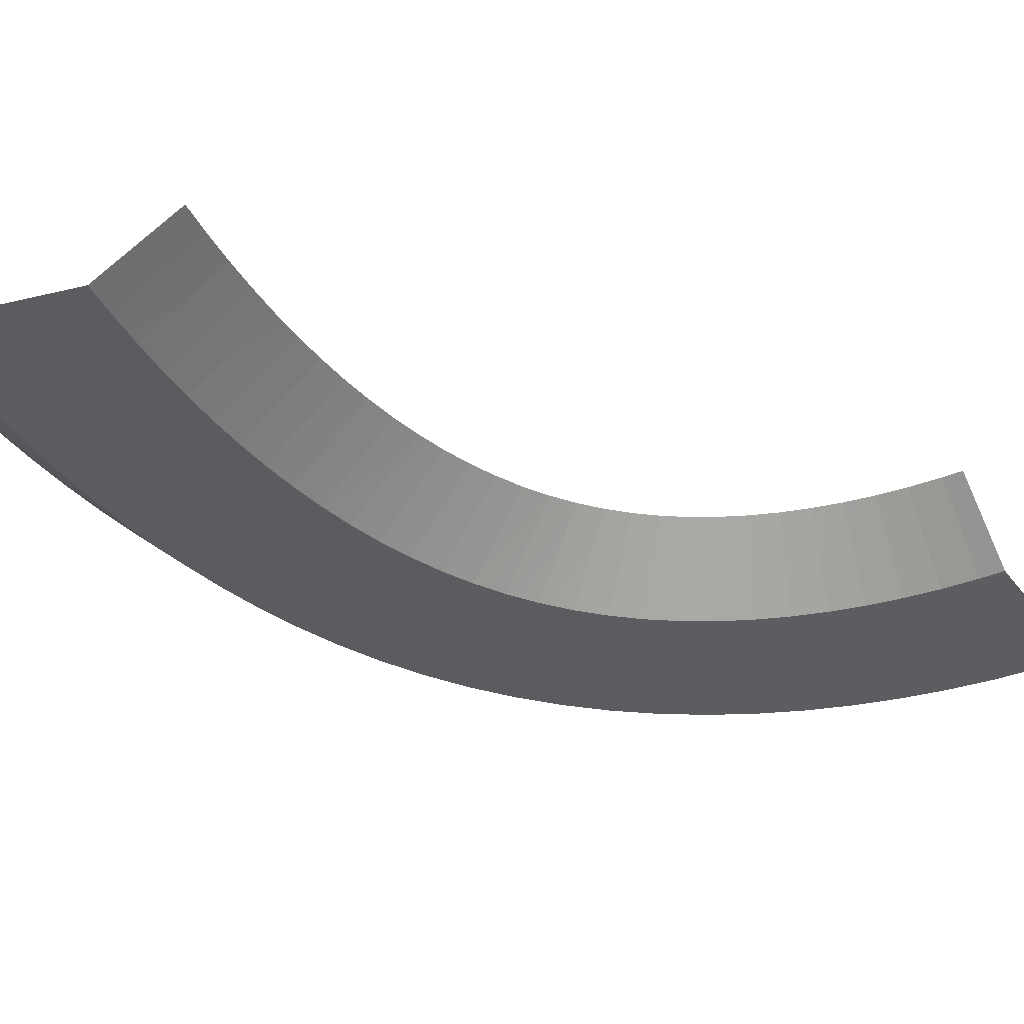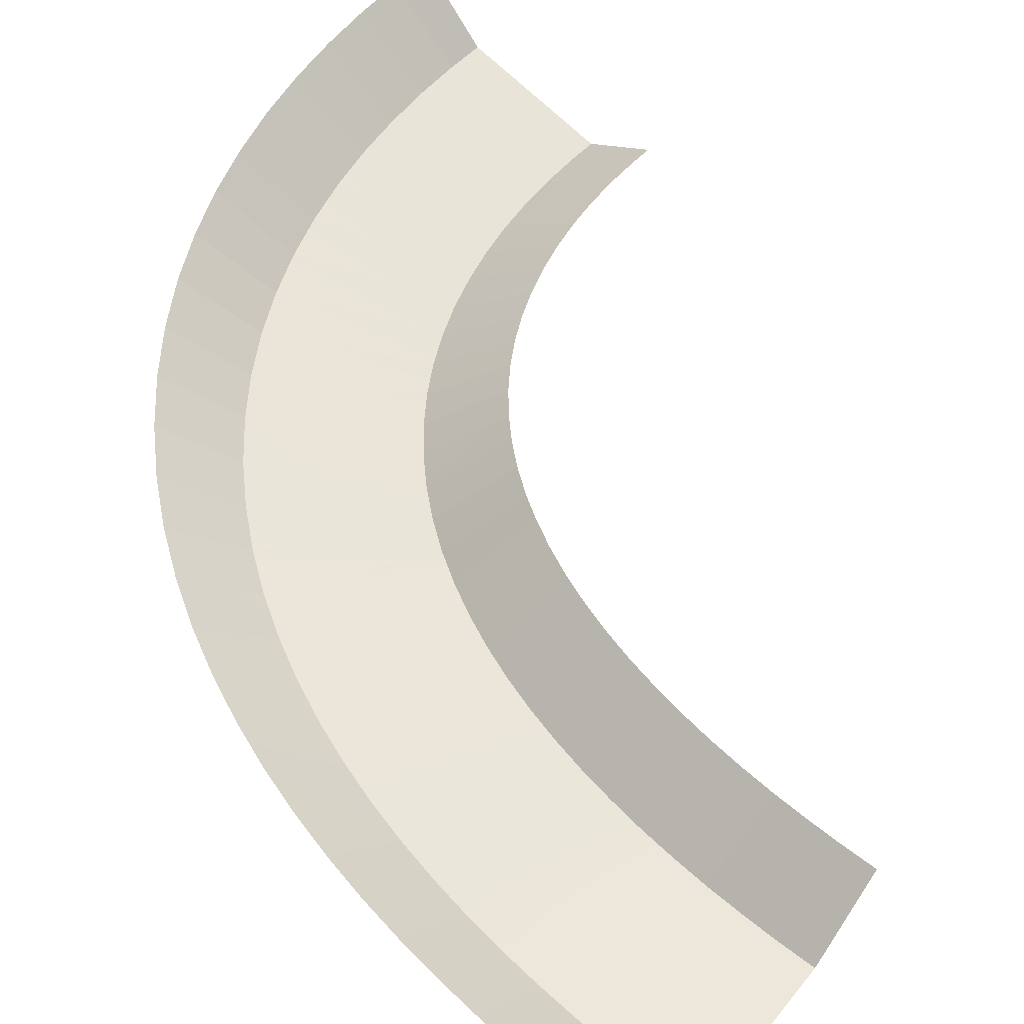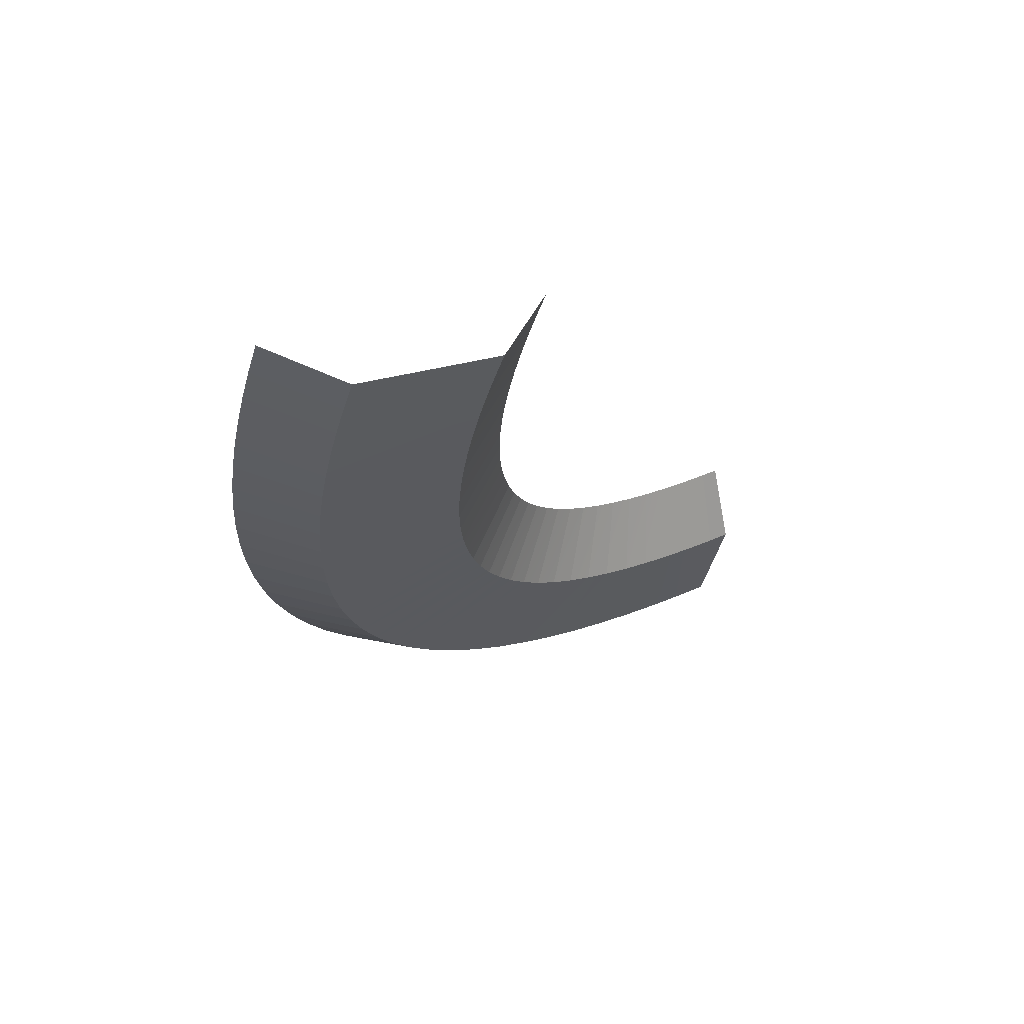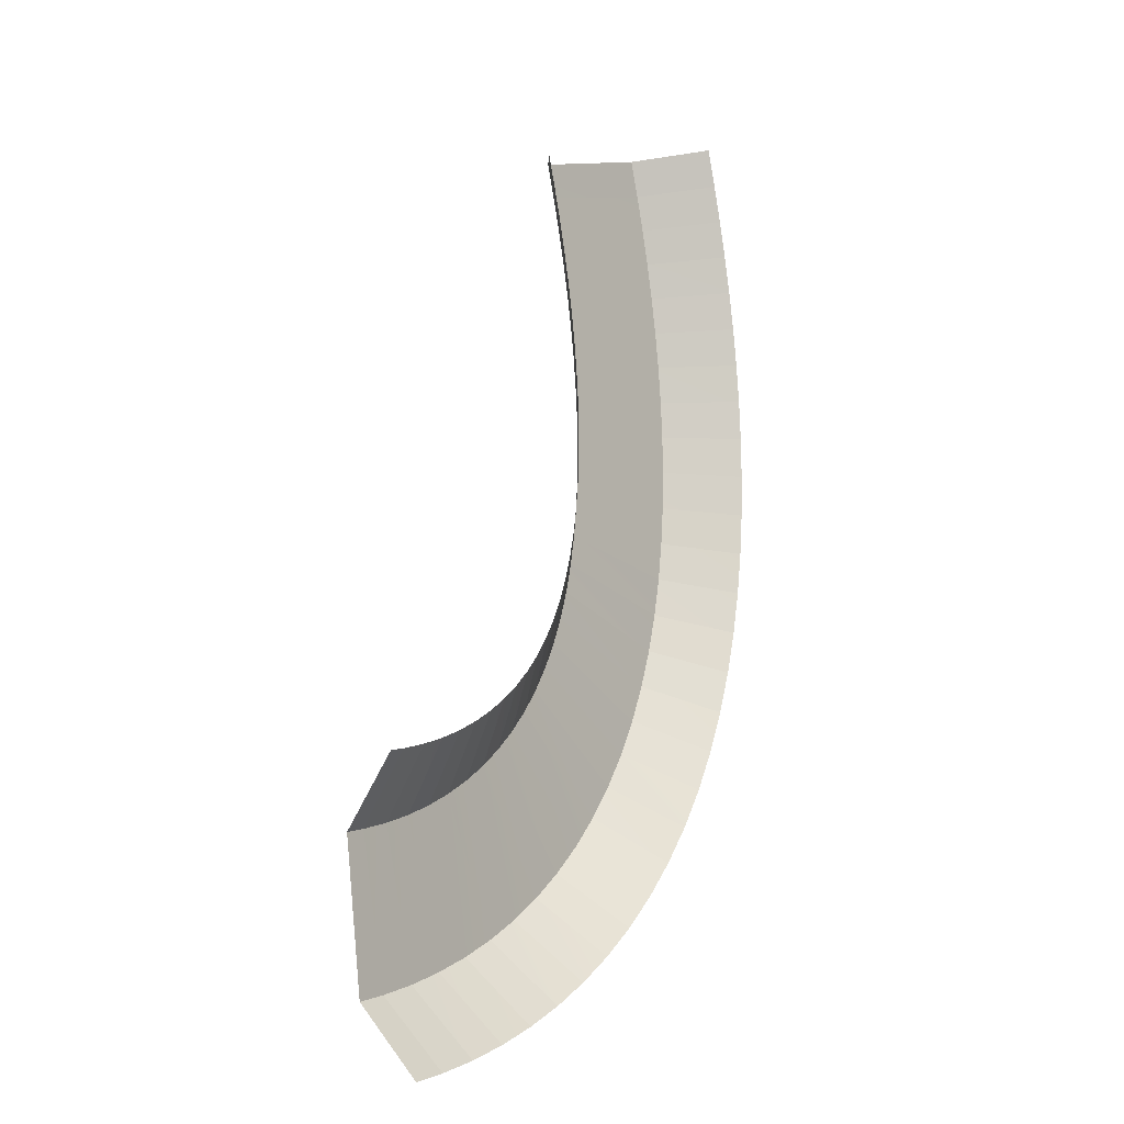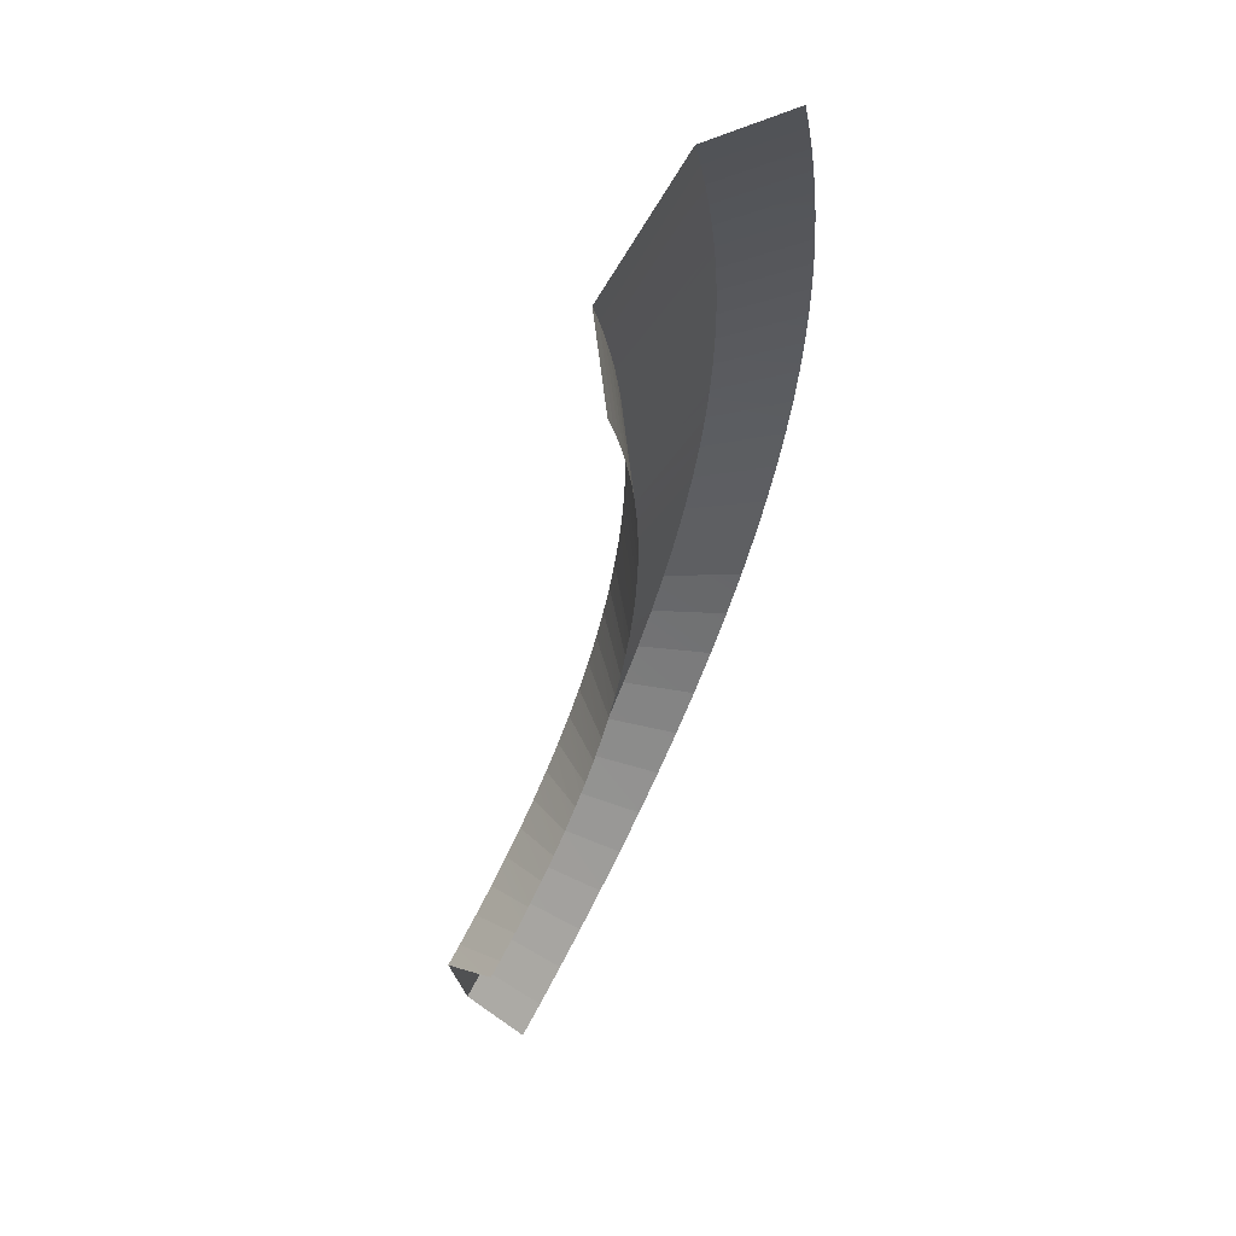
<metadata>
{"format":"obj","ext":"obj","renderer":"f3d","projection":"perspective","resolution":1024,"background":"white","views":[{"elev":-36.5,"azim":39.8,"up":"+Y"},{"elev":60.0,"azim":-34.7,"up":"+Y"},{"elev":65.5,"azim":-26.7,"up":"+Z"},{"elev":-11.0,"azim":125.7,"up":"+Z"},{"elev":62.5,"azim":119.1,"up":"+Z"}]}
</metadata>
<code>
g Track2_trackCollider_5_2
v -78.8 0.566 5.391
v -78.18 0.5682 7.435
v -74.97 -2.696 6.446
v -75.56 -2.697 4.484
v -63.92 -0.5682 2.926
v -64.43 -0.566 1.226
v -67.55 -3.287 4.101
v -68.09 -3.286 2.318
v -75.56 -2.697 4.484
v -74.97 -2.696 6.446
v -67.55 -3.287 4.101
v -68.09 -3.286 2.318
v -79.35 0.5625 3.387
v -78.8 0.566 5.391
v -75.56 -2.697 4.484
v -76.09 -2.699 2.567
v -64.43 -0.566 1.226
v -64.89 -0.5625 -0.4072
v -68.09 -3.286 2.318
v -68.57 -3.284 0.5948
v -76.09 -2.699 2.567
v -75.56 -2.697 4.484
v -68.09 -3.286 2.318
v -68.57 -3.284 0.5948
v -79.85 0.5576 1.372
v -79.35 0.5625 3.387
v -76.09 -2.699 2.567
v -76.56 -2.702 0.6478
v -64.89 -0.5625 -0.4072
v -65.29 -0.5576 -2.021
v -68.57 -3.284 0.5948
v -68.99 -3.281 -1.116
v -76.56 -2.702 0.6478
v -76.09 -2.699 2.567
v -68.57 -3.284 0.5948
v -68.99 -3.281 -1.116
v -80.3 0.5512 -0.6933
v -79.85 0.5576 1.372
v -76.56 -2.702 0.6478
v -76.99 -2.705 -1.315
v -65.29 -0.5576 -2.021
v -65.64 -0.5512 -3.649
v -68.99 -3.281 -1.116
v -69.37 -3.278 -2.852
v -76.99 -2.705 -1.315
v -76.56 -2.702 0.6478
v -68.99 -3.281 -1.116
v -69.37 -3.278 -2.852
v -80.7 0.5431 -2.805
v -80.3 0.5512 -0.6933
v -76.99 -2.705 -1.315
v -77.36 -2.709 -3.316
v -65.64 -0.5512 -3.649
v -65.94 -0.5431 -5.283
v -69.37 -3.278 -2.852
v -69.69 -3.274 -4.604
v -77.36 -2.709 -3.316
v -76.99 -2.705 -1.315
v -69.37 -3.278 -2.852
v -69.69 -3.274 -4.604
v -81.01 0.5334 -4.922
v -80.7 0.5431 -2.805
v -77.36 -2.709 -3.316
v -77.66 -2.715 -5.31
v -65.94 -0.5431 -5.283
v -66.18 -0.5334 -6.873
v -69.69 -3.274 -4.604
v -69.95 -3.269 -6.325
v -77.66 -2.715 -5.31
v -77.36 -2.709 -3.316
v -69.69 -3.274 -4.604
v -69.95 -3.269 -6.325
v -81.26 0.522 -7.076
v -81.01 0.5334 -4.922
v -77.66 -2.715 -5.31
v -77.88 -2.721 -7.331
v -66.18 -0.5334 -6.873
v -66.36 -0.522 -8.455
v -69.95 -3.269 -6.325
v -70.14 -3.264 -8.048
v -77.88 -2.721 -7.331
v -77.66 -2.715 -5.31
v -69.95 -3.269 -6.325
v -70.14 -3.264 -8.048
v -81.42 0.5084 -9.268
v -81.26 0.522 -7.076
v -77.88 -2.721 -7.331
v -78.03 -2.728 -9.377
v -66.36 -0.522 -8.455
v -66.47 -0.5084 -10.01
v -70.14 -3.264 -8.048
v -70.26 -3.257 -9.763
v -78.03 -2.728 -9.377
v -77.88 -2.721 -7.331
v -70.14 -3.264 -8.048
v -70.26 -3.257 -9.763
v -81.48 0.4926 -11.52
v -81.42 0.5084 -9.268
v -78.03 -2.728 -9.377
v -78.08 -2.737 -11.47
v -66.47 -0.5084 -10.01
v -66.51 -0.4926 -11.57
v -70.26 -3.257 -9.763
v -70.3 -3.249 -11.5
v -78.08 -2.737 -11.47
v -78.03 -2.728 -9.377
v -70.26 -3.257 -9.763
v -70.3 -3.249 -11.5
v -81.43 0.4744 -13.8
v -81.48 0.4926 -11.52
v -78.08 -2.737 -11.47
v -78.04 -2.747 -13.57
v -66.51 -0.4926 -11.57
v -66.48 -0.4744 -13.09
v -70.3 -3.249 -11.5
v -70.26 -3.24 -13.2
v -78.04 -2.747 -13.57
v -78.08 -2.737 -11.47
v -70.3 -3.249 -11.5
v -70.26 -3.24 -13.2
v -81.26 0.4537 -16.1
v -81.43 0.4744 -13.8
v -78.04 -2.747 -13.57
v -77.87 -2.758 -15.67
v -66.48 -0.4744 -13.09
v -66.37 -0.4537 -14.54
v -70.26 -3.24 -13.2
v -70.13 -3.23 -14.87
v -77.87 -2.758 -15.67
v -78.04 -2.747 -13.57
v -70.26 -3.24 -13.2
v -70.13 -3.23 -14.87
v -80.95 0.4303 -18.43
v -81.26 0.4537 -16.1
v -77.87 -2.758 -15.67
v -77.59 -2.77 -17.8
v -66.37 -0.4537 -14.54
v -66.18 -0.4303 -15.97
v -70.13 -3.23 -14.87
v -69.91 -3.218 -16.52
v -77.59 -2.77 -17.8
v -77.87 -2.758 -15.67
v -70.13 -3.23 -14.87
v -69.91 -3.218 -16.52
v -80.48 0.404 -20.78
v -80.95 0.4303 -18.43
v -77.59 -2.77 -17.8
v -77.16 -2.785 -19.92
v -66.18 -0.4303 -15.97
v -65.91 -0.404 -17.34
v -69.91 -3.218 -16.52
v -69.58 -3.205 -18.14
v -77.16 -2.785 -19.92
v -77.59 -2.77 -17.8
v -69.91 -3.218 -16.52
v -69.58 -3.205 -18.14
v -79.84 0.3749 -23.14
v -80.48 0.404 -20.78
v -77.16 -2.785 -19.92
v -76.57 -2.8 -22.04
v -65.91 -0.404 -17.34
v -65.55 -0.3749 -18.66
v -69.58 -3.205 -18.14
v -69.14 -3.19 -19.71
v -76.57 -2.8 -22.04
v -77.16 -2.785 -19.92
v -69.58 -3.205 -18.14
v -69.14 -3.19 -19.71
v -79.01 0.3434 -25.48
v -79.84 0.3749 -23.14
v -76.57 -2.8 -22.04
v -75.82 -2.817 -24.13
v -65.55 -0.3749 -18.66
v -65.1 -0.3434 -19.92
v -69.14 -3.19 -19.71
v -68.59 -3.175 -21.24
v -75.82 -2.817 -24.13
v -76.57 -2.8 -22.04
v -69.14 -3.19 -19.71
v -68.59 -3.175 -21.24
v -77.99 0.3098 -27.76
v -79.01 0.3434 -25.48
v -75.82 -2.817 -24.13
v -74.91 -2.836 -26.15
v -65.1 -0.3434 -19.92
v -64.58 -0.3098 -21.09
v -68.59 -3.175 -21.24
v -67.94 -3.158 -22.68
v -74.91 -2.836 -26.15
v -75.82 -2.817 -24.13
v -68.59 -3.175 -21.24
v -67.94 -3.158 -22.68
v -76.77 0.2747 -29.97
v -77.99 0.3098 -27.76
v -74.91 -2.836 -26.15
v -73.83 -2.854 -28.11
v -64.58 -0.3098 -21.09
v -63.97 -0.2747 -22.19
v -67.94 -3.158 -22.68
v -67.17 -3.14 -24.06
v -73.83 -2.854 -28.11
v -74.91 -2.836 -26.15
v -67.94 -3.158 -22.68
v -67.17 -3.14 -24.06
v -75.36 0.2386 -32.1
v -76.77 0.2747 -29.97
v -73.83 -2.854 -28.11
v -72.57 -2.874 -29.98
v -63.97 -0.2747 -22.19
v -63.26 -0.2386 -23.24
v -67.17 -3.14 -24.06
v -66.28 -3.122 -25.37
v -72.57 -2.874 -29.98
v -73.83 -2.854 -28.11
v -67.17 -3.14 -24.06
v -66.28 -3.122 -25.37
v -73.76 0.2027 -34.09
v -75.36 0.2386 -32.1
v -72.57 -2.874 -29.98
v -71.15 -2.893 -31.73
v -63.26 -0.2386 -23.24
v -62.48 -0.2027 -24.22
v -66.28 -3.122 -25.37
v -65.29 -3.104 -26.6
v -71.15 -2.893 -31.73
v -72.57 -2.874 -29.98
v -66.28 -3.122 -25.37
v -65.29 -3.104 -26.6
v -72 0.1677 -35.94
v -73.76 0.2027 -34.09
v -71.15 -2.893 -31.73
v -69.59 -2.912 -33.36
v -62.48 -0.2027 -24.22
v -61.61 -0.1677 -25.13
v -65.29 -3.104 -26.6
v -64.19 -3.086 -27.73
v -69.59 -2.912 -33.36
v -71.15 -2.893 -31.73
v -65.29 -3.104 -26.6
v -64.19 -3.086 -27.73
v -70.11 0.1347 -37.61
v -72 0.1677 -35.94
v -69.59 -2.912 -33.36
v -67.91 -2.929 -34.83
v -61.61 -0.1677 -25.13
v -60.66 -0.1347 -25.96
v -64.19 -3.086 -27.73
v -62.99 -3.069 -28.77
v -67.91 -2.929 -34.83
v -69.59 -2.912 -33.36
v -64.19 -3.086 -27.73
v -62.99 -3.069 -28.77
v -68.11 0.1042 -39.1
v -70.11 0.1347 -37.61
v -67.91 -2.929 -34.83
v -66.13 -2.945 -36.14
v -60.66 -0.1347 -25.96
v -59.62 -0.1042 -26.73
v -62.99 -3.069 -28.77
v -61.71 -3.054 -29.72
v -66.13 -2.945 -36.14
v -67.91 -2.929 -34.83
v -62.99 -3.069 -28.77
v -61.71 -3.054 -29.72
v -66.02 0.07686 -40.41
v -68.11 0.1042 -39.1
v -66.13 -2.945 -36.14
v -64.26 -2.96 -37.31
v -59.62 -0.1042 -26.73
v -58.5 -0.07686 -27.44
v -61.71 -3.054 -29.72
v -60.35 -3.04 -30.57
v -64.26 -2.96 -37.31
v -66.13 -2.945 -36.14
v -61.71 -3.054 -29.72
v -60.35 -3.04 -30.57
v -63.87 0.05304 -41.56
v -66.02 0.07686 -40.41
v -64.26 -2.96 -37.31
v -62.32 -2.972 -38.34
v -58.5 -0.07686 -27.44
v -57.3 -0.05304 -28.08
v -60.35 -3.04 -30.57
v -58.9 -3.027 -31.32
v -62.32 -2.972 -38.34
v -64.26 -2.96 -37.31
v -60.35 -3.04 -30.57
v -58.9 -3.027 -31.32
v -61.67 0.03334 -42.54
v -63.87 0.05304 -41.56
v -62.32 -2.972 -38.34
v -60.33 -2.983 -39.21
v -57.3 -0.05304 -28.08
v -56.04 -0.03334 -28.64
v -58.9 -3.027 -31.32
v -57.41 -3.017 -31.98
v -60.33 -2.983 -39.21
v -62.32 -2.972 -38.34
v -58.9 -3.027 -31.32
v -57.41 -3.017 -31.98
v -59.42 0.01793 -43.36
v -61.67 0.03334 -42.54
v -60.33 -2.983 -39.21
v -58.3 -2.991 -39.95
v -56.04 -0.03334 -28.64
v -54.7 -0.01793 -29.13
v -57.41 -3.017 -31.98
v -55.84 -3.009 -32.55
v -58.3 -2.991 -39.95
v -60.33 -2.983 -39.21
v -57.41 -3.017 -31.98
v -55.84 -3.009 -32.55
v -57.16 0.007226 -44.04
v -59.42 0.01793 -43.36
v -58.3 -2.991 -39.95
v -56.24 -2.996 -40.56
v -54.7 -0.01793 -29.13
v -53.31 -0.007226 -29.54
v -55.84 -3.009 -32.55
v -54.24 -3.004 -33.02
v -56.24 -2.996 -40.56
v -58.3 -2.991 -39.95
v -55.84 -3.009 -32.55
v -54.24 -3.004 -33.02
v -54.93 0.001298 -44.56
v -57.16 0.007226 -44.04
v -56.24 -2.996 -40.56
v -54.19 -2.999 -41.04
v -53.31 -0.007226 -29.54
v -51.83 -0.001298 -29.89
v -54.24 -3.004 -33.02
v -52.57 -3.001 -33.41
v -54.19 -2.999 -41.04
v -56.24 -2.996 -40.56
v -54.24 -3.004 -33.02
v -52.57 -3.001 -33.41
v -53.02 -2.829e-05 -44.9
v -54.93 0.001298 -44.56
v -54.19 -2.999 -41.04
v -52.52 -3 -41.34
v -51.83 -0.001298 -29.89
v -50.91 2.829e-05 -30.06
v -52.57 -3.001 -33.41
v -51.42 -3 -33.62
v -52.52 -3 -41.34
v -54.19 -2.999 -41.04
v -52.57 -3.001 -33.41
v -51.42 -3 -33.62
g Track Texture
f 2 1 3
f 3 1 4
f 6 5 7
f 6 7 8
f 10 9 11
f 11 9 12
f 14 13 15
f 15 13 16
f 18 17 19
f 18 19 20
f 22 21 23
f 23 21 24
f 26 25 27
f 27 25 28
f 30 29 31
f 30 31 32
f 34 33 35
f 35 33 36
f 38 37 39
f 39 37 40
f 42 41 43
f 42 43 44
f 46 45 47
f 47 45 48
f 50 49 51
f 51 49 52
f 54 53 55
f 54 55 56
f 58 57 59
f 59 57 60
f 62 61 63
f 63 61 64
f 66 65 67
f 66 67 68
f 70 69 71
f 71 69 72
f 74 73 75
f 75 73 76
f 78 77 79
f 78 79 80
f 82 81 83
f 83 81 84
f 86 85 87
f 87 85 88
f 90 89 91
f 90 91 92
f 94 93 95
f 95 93 96
f 98 97 99
f 99 97 100
f 102 101 103
f 102 103 104
f 106 105 107
f 107 105 108
f 110 109 111
f 111 109 112
f 114 113 115
f 114 115 116
f 118 117 119
f 119 117 120
f 122 121 123
f 123 121 124
f 126 125 127
f 126 127 128
f 130 129 131
f 131 129 132
f 134 133 135
f 135 133 136
f 138 137 139
f 138 139 140
f 142 141 143
f 143 141 144
f 146 145 147
f 147 145 148
f 150 149 151
f 150 151 152
f 154 153 155
f 155 153 156
f 158 157 159
f 159 157 160
f 162 161 163
f 162 163 164
f 166 165 167
f 167 165 168
f 170 169 171
f 171 169 172
f 174 173 175
f 174 175 176
f 178 177 179
f 179 177 180
f 182 181 183
f 183 181 184
f 186 185 187
f 186 187 188
f 190 189 191
f 191 189 192
f 194 193 195
f 195 193 196
f 198 197 199
f 198 199 200
f 202 201 203
f 203 201 204
f 206 205 207
f 207 205 208
f 210 209 211
f 210 211 212
f 214 213 215
f 215 213 216
f 218 217 219
f 219 217 220
f 222 221 223
f 222 223 224
f 226 225 227
f 227 225 228
f 230 229 231
f 231 229 232
f 234 233 235
f 234 235 236
f 238 237 239
f 239 237 240
f 242 241 243
f 243 241 244
f 246 245 247
f 246 247 248
f 250 249 251
f 251 249 252
f 254 253 255
f 255 253 256
f 258 257 259
f 258 259 260
f 262 261 263
f 263 261 264
f 266 265 267
f 267 265 268
f 270 269 271
f 270 271 272
f 274 273 275
f 275 273 276
f 278 277 279
f 279 277 280
f 282 281 283
f 282 283 284
f 286 285 287
f 287 285 288
f 290 289 291
f 291 289 292
f 294 293 295
f 294 295 296
f 298 297 299
f 299 297 300
f 302 301 303
f 303 301 304
f 306 305 307
f 306 307 308
f 310 309 311
f 311 309 312
f 314 313 315
f 315 313 316
f 318 317 319
f 318 319 320
f 322 321 323
f 323 321 324
f 326 325 327
f 327 325 328
f 330 329 331
f 330 331 332
f 334 333 335
f 335 333 336
f 338 337 339
f 339 337 340
f 342 341 343
f 342 343 344
f 346 345 347
f 347 345 348

</code>
